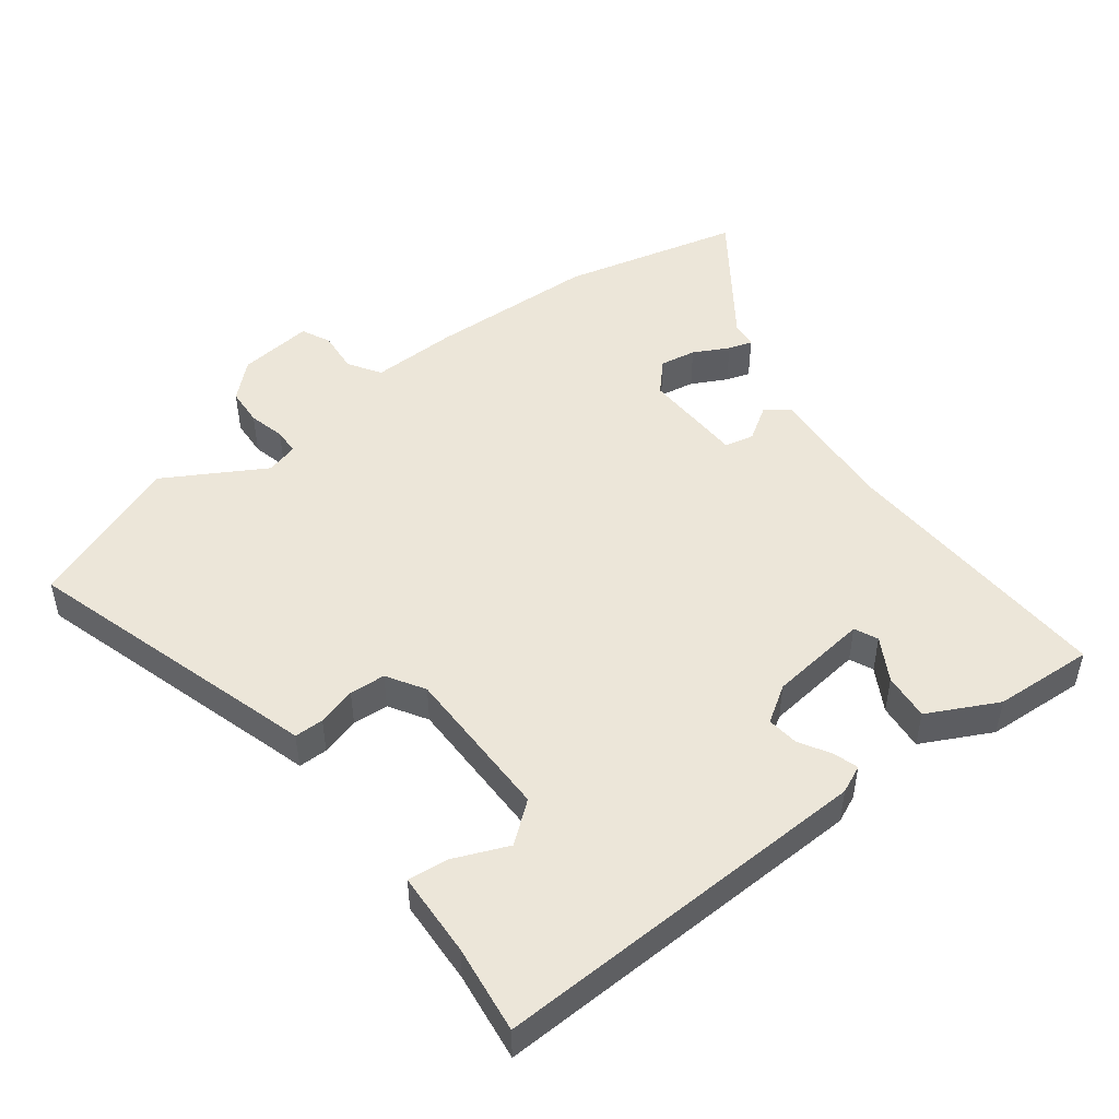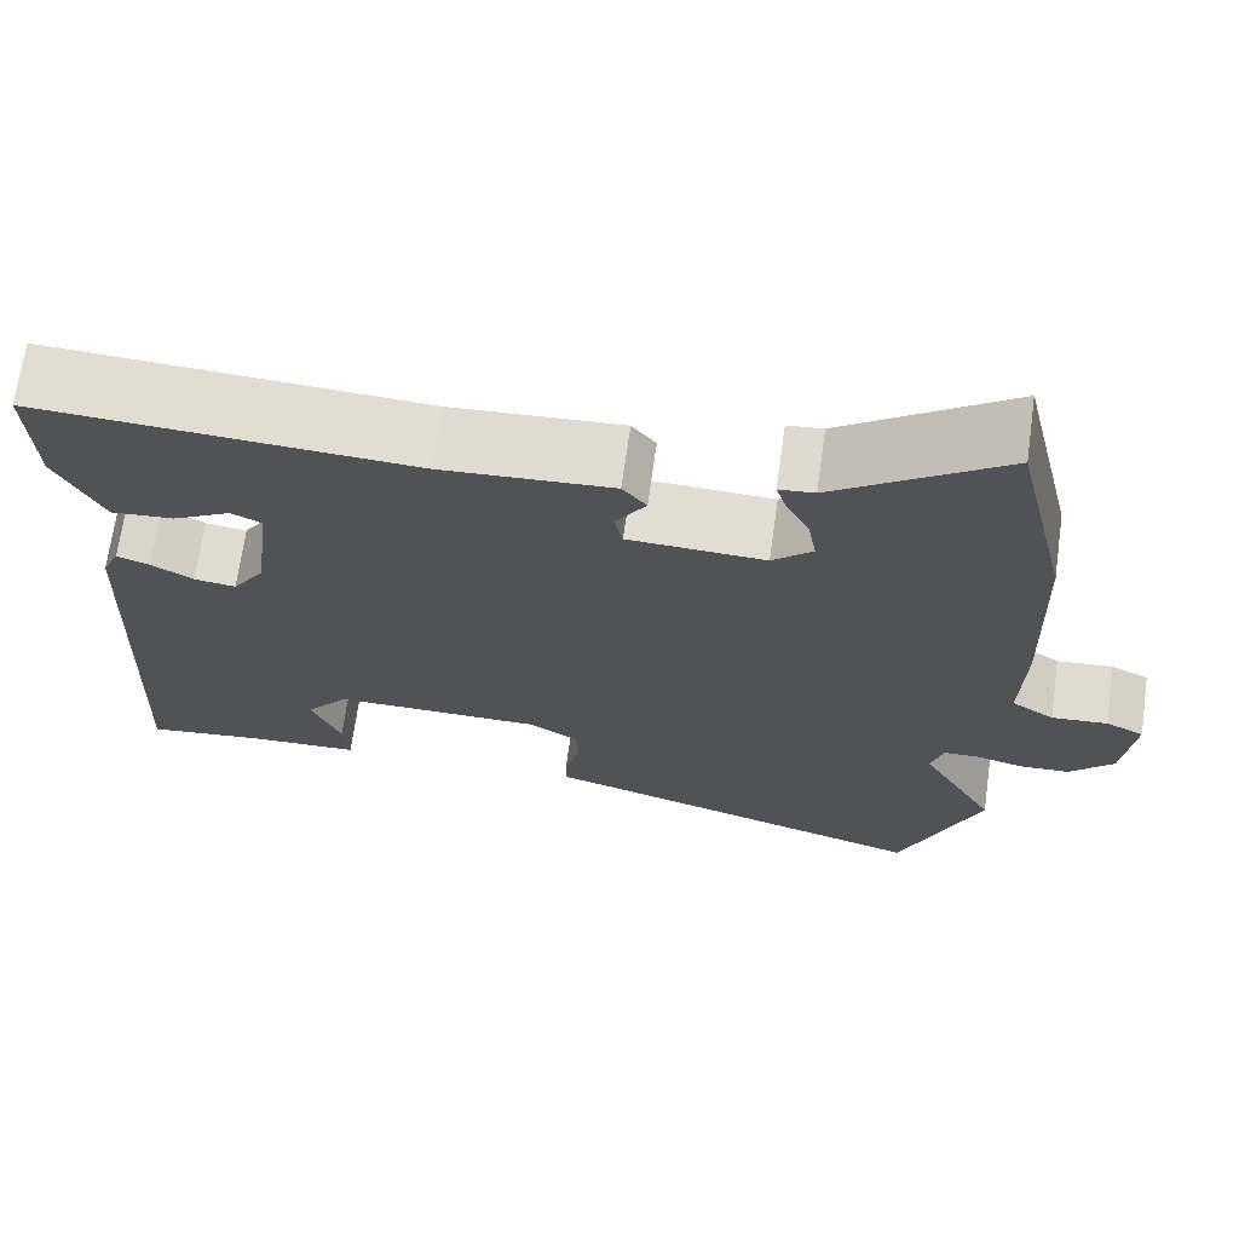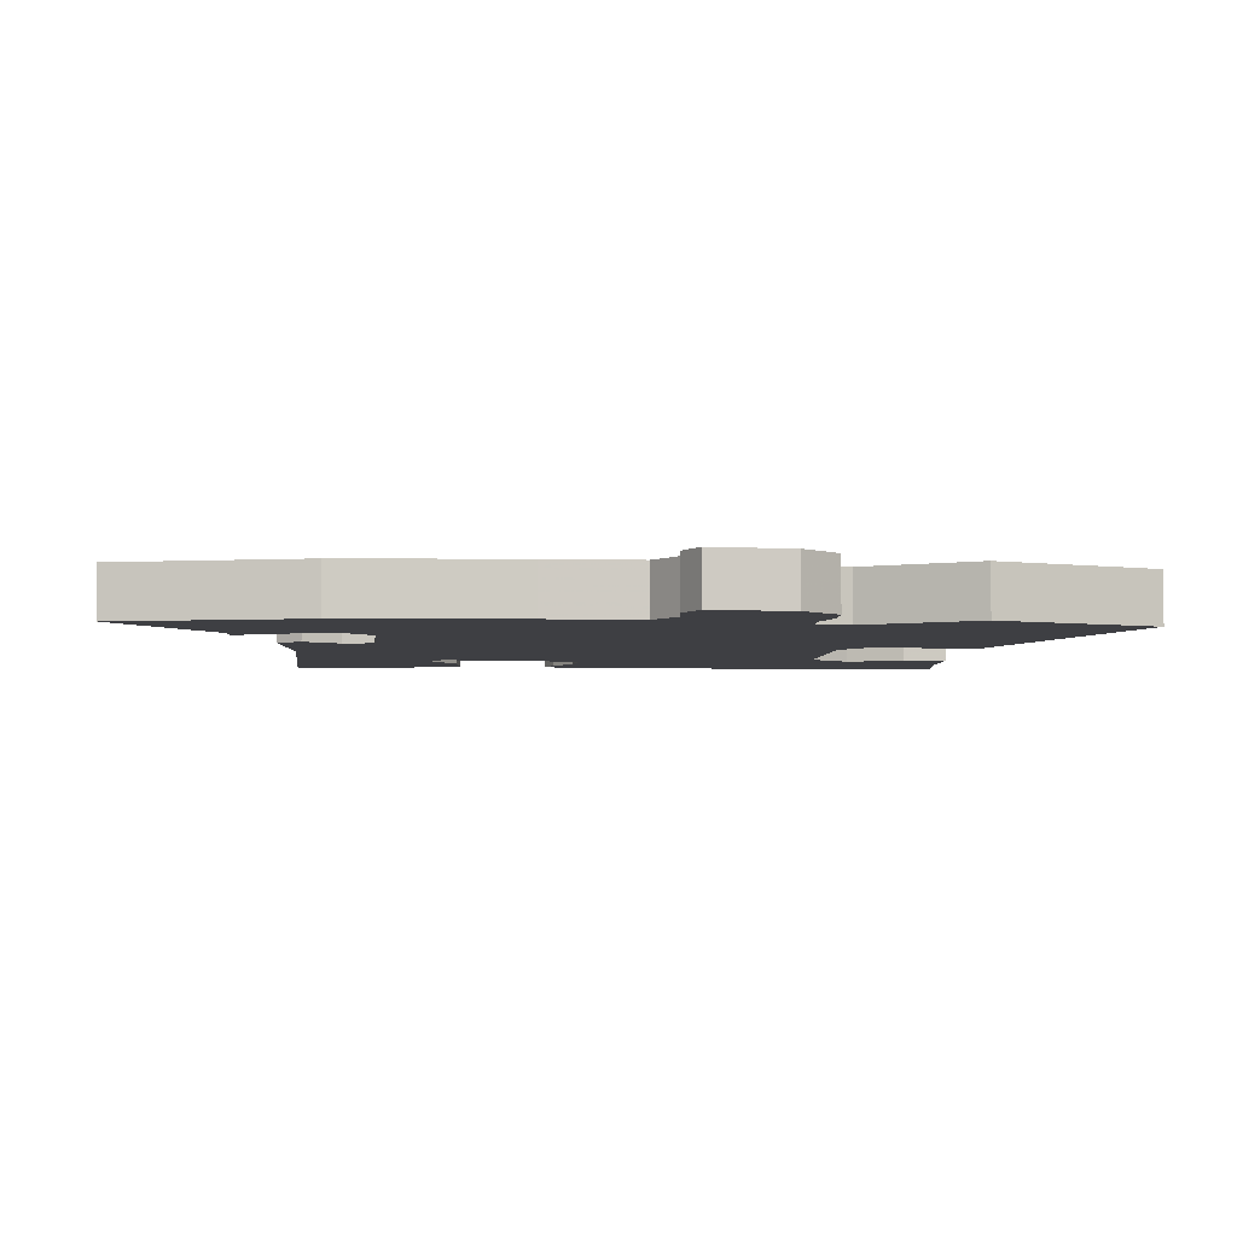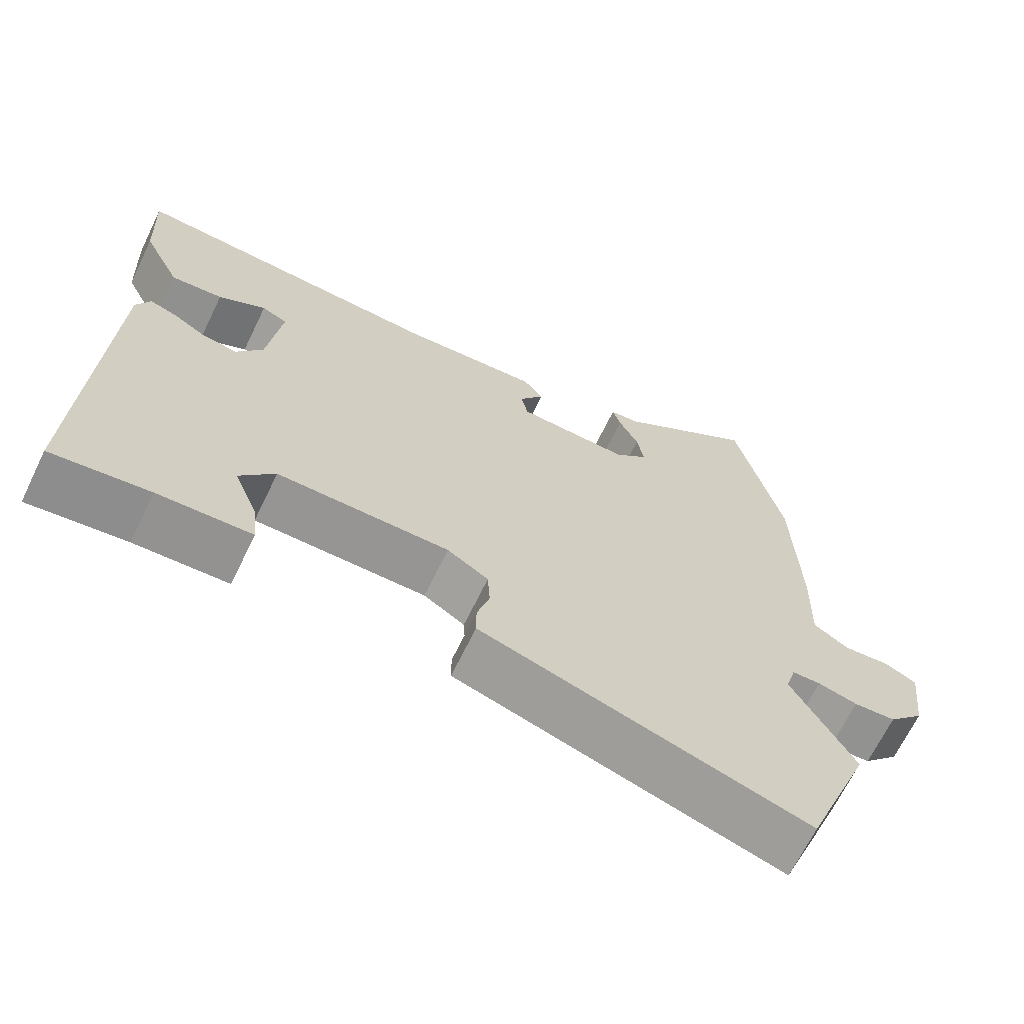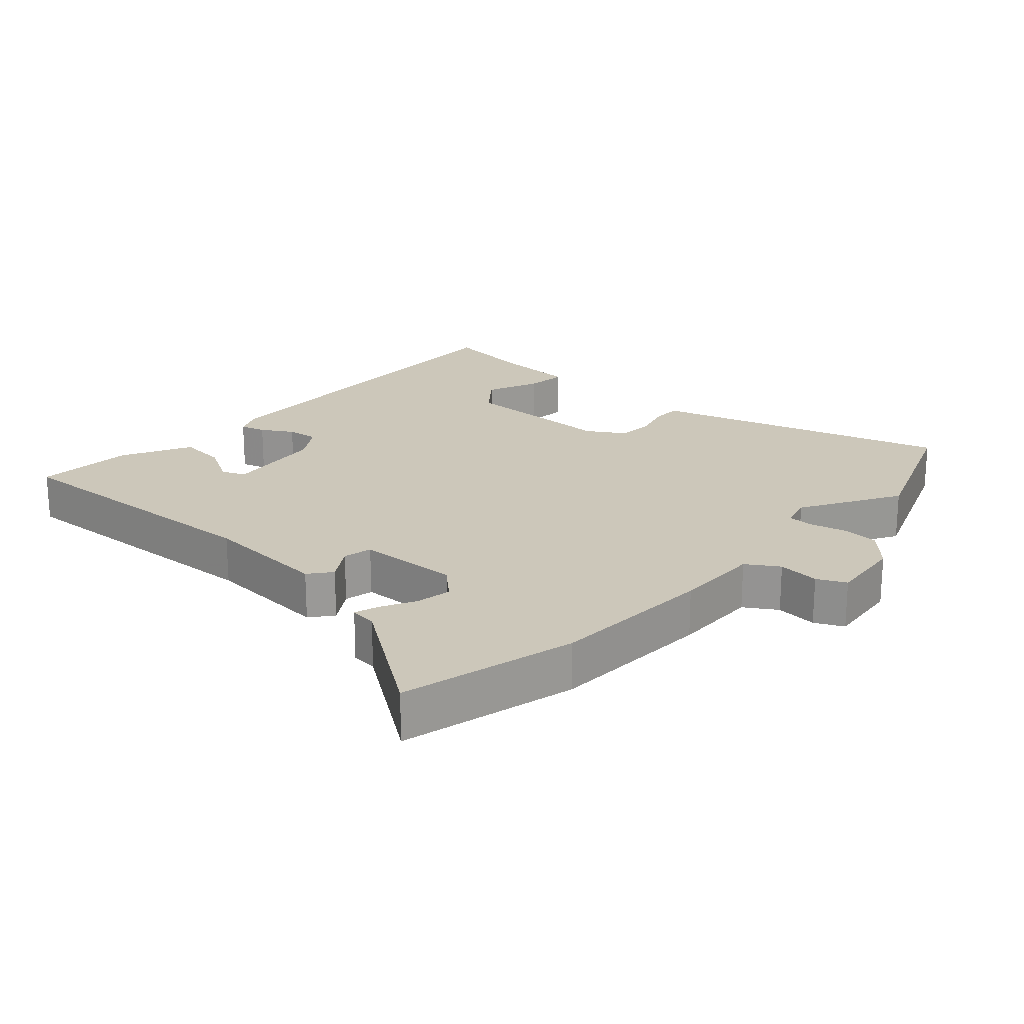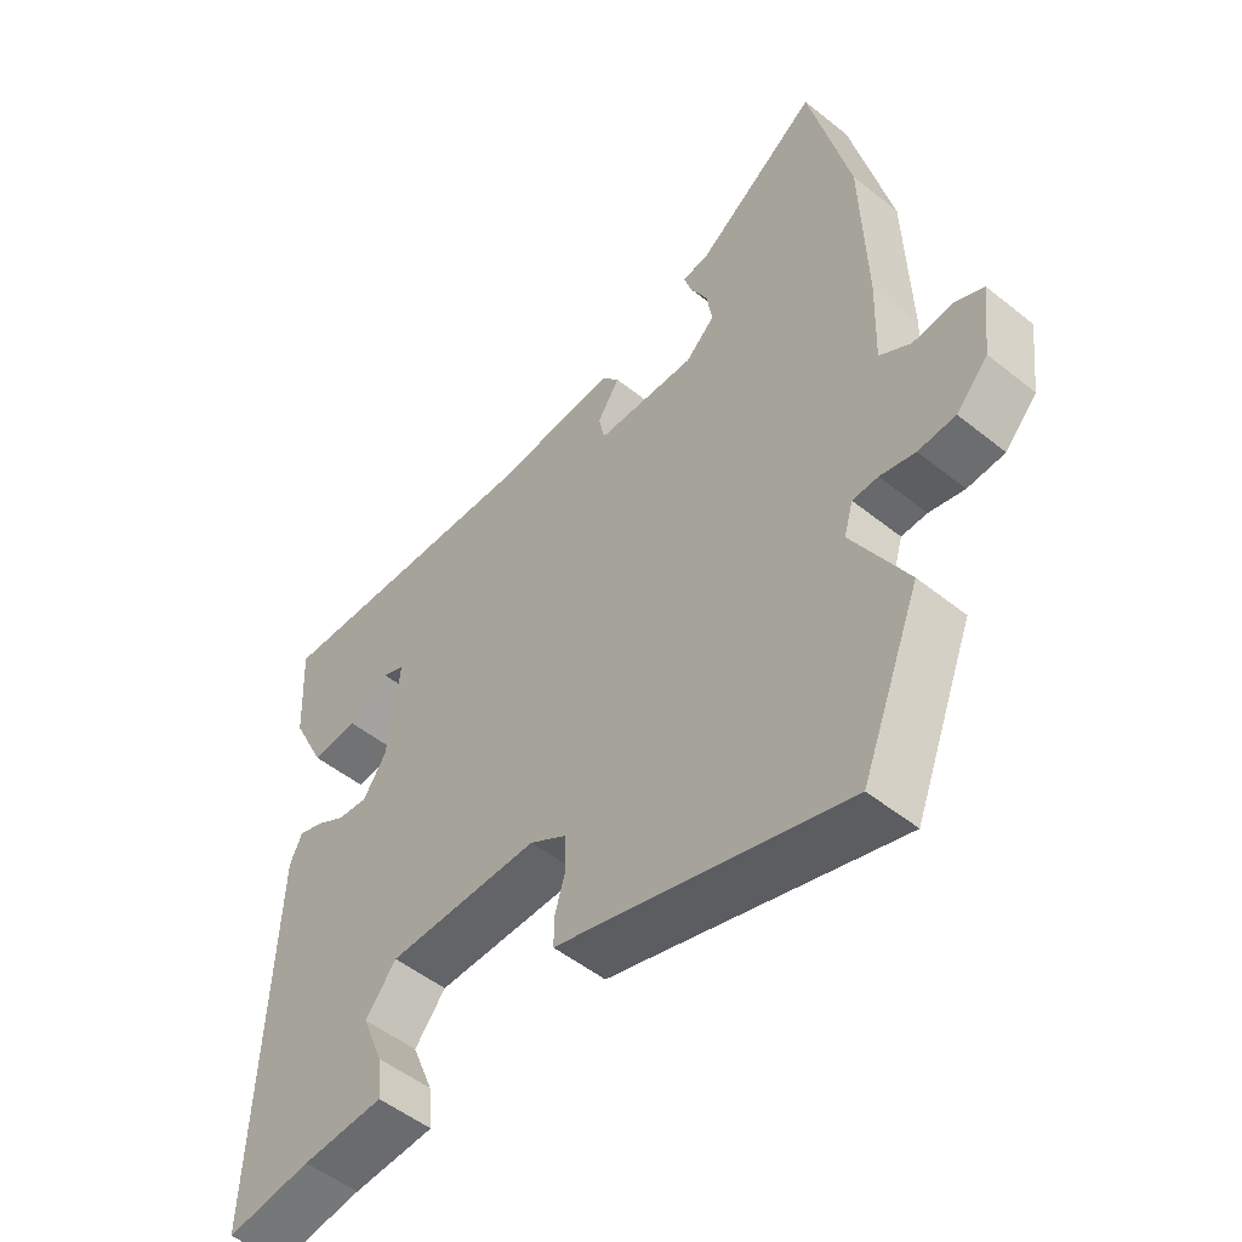
<metadata>
{"format":"obj","ext":"obj","renderer":"f3d","projection":"perspective","resolution":1024,"background":"white","views":[{"elev":48.9,"azim":-126.8,"up":"+Y"},{"elev":68.9,"azim":8.0,"up":"+Z"},{"elev":-4.2,"azim":86.6,"up":"+Y"},{"elev":-67.3,"azim":-25.9,"up":"+Z"},{"elev":21.3,"azim":42.6,"up":"+Y"},{"elev":-51.5,"azim":49.0,"up":"+Z"}]}
</metadata>
<code>
v 0.543 0.07 -0.391
v 0.452 0.07 -0.621
v 0.061 0.07 -0.5
v 0.008 0.07 -0.484
v 0.008 0.07 -0.44
v 0.025 0.07 -0.382
v 0.022 0.07 -0.328
v -0.034 0.07 -0.293
v -0.269 0.07 -0.291
v -0.317 0.07 -0.35
v -0.284 0.07 -0.431
v -0.278 0.07 -0.493
v -0.405 0.07 -0.498
v -0.538 0.07 -0.514
v -0.514 0.07 0.059
v -0.495 0.07 0.1
v -0.458 0.07 0.088
v -0.411 0.07 0.06
v -0.364 0.07 0.054
v -0.328 0.07 0.108
v -0.309 0.07 0.257
v -0.344 0.07 0.273
v -0.409 0.07 0.237
v -0.48 0.07 0.231
v -0.532 0.07 0.336
v -0.539 0.07 0.486
v -0.113 0.07 0.461
v 0.079 0.07 0.473
v 0.106 0.07 0.439
v 0.072 0.07 0.387
v 0.081 0.07 0.343
v 0.235 0.07 0.336
v 0.28 0.07 0.377
v 0.271 0.07 0.431
v 0.244 0.07 0.484
v 0.233 0.07 0.52
v 0.273 0.07 0.524
v 0.463 0.07 0.656
v 0.526 0.07 0.389
v 0.534 0.07 0.139
v 0.53 0.07 0.008
v 0.578 0.07 -0.023
v 0.641 0.07 -0.018
v 0.684 0.07 -0.039
v 0.671 0.07 -0.151
v 0.622 0.07 -0.203
v 0.565 0.07 -0.206
v 0.511 0.07 -0.192
v 0.472 0.07 -0.193
v 0.458 0.07 -0.241
v 0.543 0 -0.391
v 0.452 0 -0.621
v 0.061 0 -0.5
v 0.008 0 -0.484
v 0.008 0 -0.44
v 0.025 0 -0.382
v 0.022 0 -0.328
v -0.034 0 -0.293
v -0.269 0 -0.291
v -0.317 0 -0.35
v -0.284 0 -0.431
v -0.278 0 -0.493
v -0.405 0 -0.498
v -0.538 0 -0.514
v -0.514 0 0.059
v -0.495 0 0.1
v -0.458 0 0.088
v -0.411 0 0.06
v -0.364 0 0.054
v -0.328 0 0.108
v -0.309 0 0.257
v -0.344 0 0.273
v -0.409 0 0.237
v -0.48 0 0.231
v -0.532 0 0.336
v -0.539 0 0.486
v -0.113 0 0.461
v 0.079 0 0.473
v 0.106 0 0.439
v 0.072 0 0.387
v 0.081 0 0.343
v 0.235 0 0.336
v 0.28 0 0.377
v 0.271 0 0.431
v 0.244 0 0.484
v 0.233 0 0.52
v 0.273 0 0.524
v 0.463 0 0.656
v 0.526 0 0.389
v 0.534 0 0.139
v 0.53 0 0.008
v 0.578 0 -0.023
v 0.641 0 -0.018
v 0.684 0 -0.039
v 0.671 0 -0.151
v 0.622 0 -0.203
v 0.565 0 -0.206
v 0.511 0 -0.192
v 0.472 0 -0.193
v 0.458 0 -0.241
f 46 47 48
f 45 46 48
f 44 45 48
f 43 44 48
f 42 43 48
f 41 42 48 49
f 41 49 50
f 40 41 50
f 39 40 50
f 38 39 50
f 37 38 50
f 34 35 36 37
f 33 34 37 50
f 27 28 29 30
f 27 30 31
f 25 26 27
f 24 25 27
f 23 24 27
f 22 23 27
f 21 22 27 31
f 20 21 31 32
f 16 17 18
f 15 16 18
f 14 15 18
f 13 14 18
f 13 18 19
f 10 11 12 13
f 10 13 19 20
f 3 4 5 6
f 3 6 7
f 2 3 7
f 1 2 7
f 50 1 7
f 50 7 8
f 33 50 8
f 32 33 8
f 9 10 20 32
f 8 9 32
f 98 97 96
f 98 96 95
f 98 95 94
f 98 94 93
f 98 93 92
f 99 98 92 91
f 100 99 91
f 100 91 90
f 100 90 89
f 100 89 88
f 100 88 87
f 87 86 85 84
f 100 87 84 83
f 80 79 78 77
f 81 80 77
f 77 76 75
f 77 75 74
f 77 74 73
f 77 73 72
f 81 77 72 71
f 82 81 71 70
f 68 67 66
f 68 66 65
f 68 65 64
f 68 64 63
f 69 68 63
f 63 62 61 60
f 70 69 63 60
f 56 55 54 53
f 57 56 53
f 57 53 52
f 57 52 51
f 57 51 100
f 58 57 100
f 58 100 83
f 58 83 82
f 82 70 60 59
f 82 59 58
f 1 51 52 2
f 2 52 53 3
f 3 53 54 4
f 4 54 55 5
f 5 55 56 6
f 6 56 57 7
f 7 57 58 8
f 8 58 59 9
f 9 59 60 10
f 10 60 61 11
f 11 61 62 12
f 12 62 63 13
f 13 63 64 14
f 14 64 65 15
f 15 65 66 16
f 16 66 67 17
f 17 67 68 18
f 18 68 69 19
f 19 69 70 20
f 20 70 71 21
f 21 71 72 22
f 22 72 73 23
f 23 73 74 24
f 24 74 75 25
f 25 75 76 26
f 26 76 77 27
f 27 77 78 28
f 28 78 79 29
f 29 79 80 30
f 30 80 81 31
f 31 81 82 32
f 32 82 83 33
f 33 83 84 34
f 34 84 85 35
f 35 85 86 36
f 36 86 87 37
f 37 87 88 38
f 38 88 89 39
f 39 89 90 40
f 40 90 91 41
f 41 91 92 42
f 42 92 93 43
f 43 93 94 44
f 44 94 95 45
f 45 95 96 46
f 46 96 97 47
f 47 97 98 48
f 48 98 99 49
f 49 99 100 50
f 50 100 51 1

</code>
